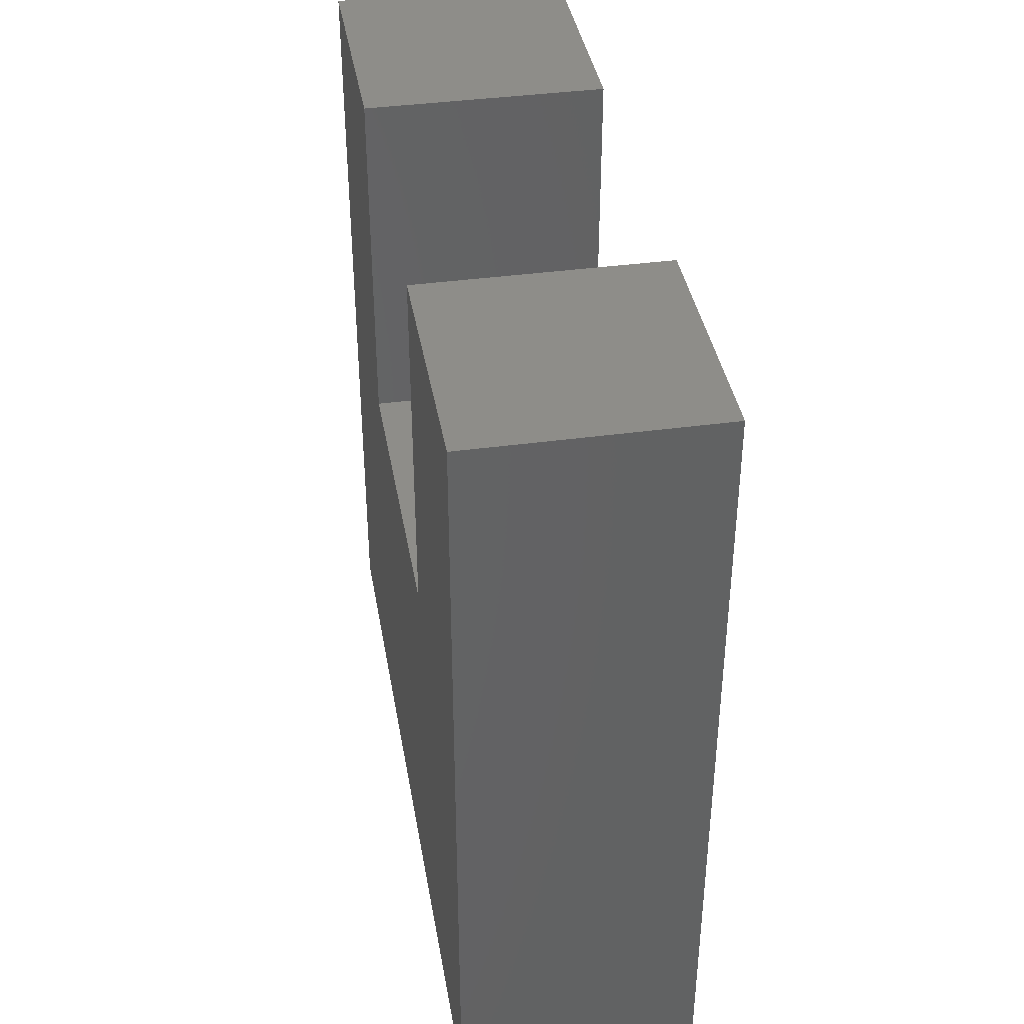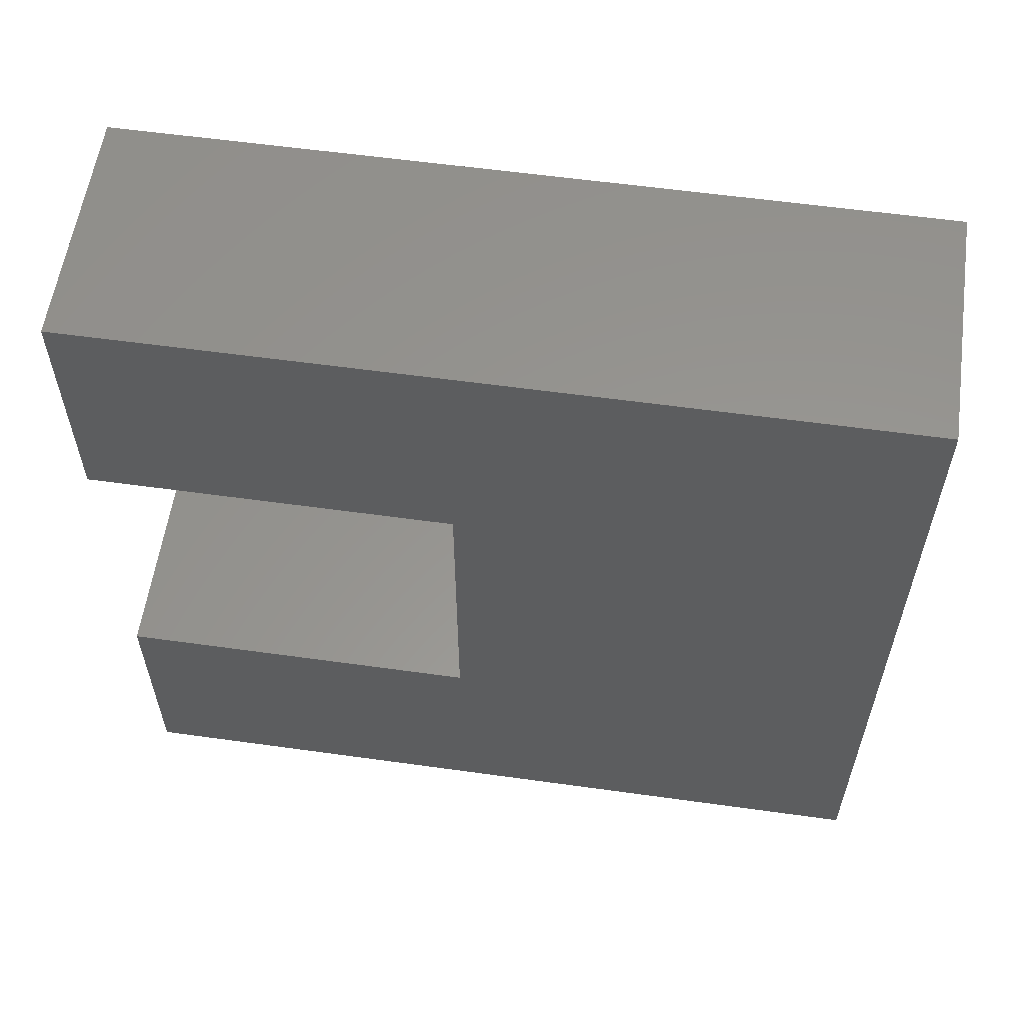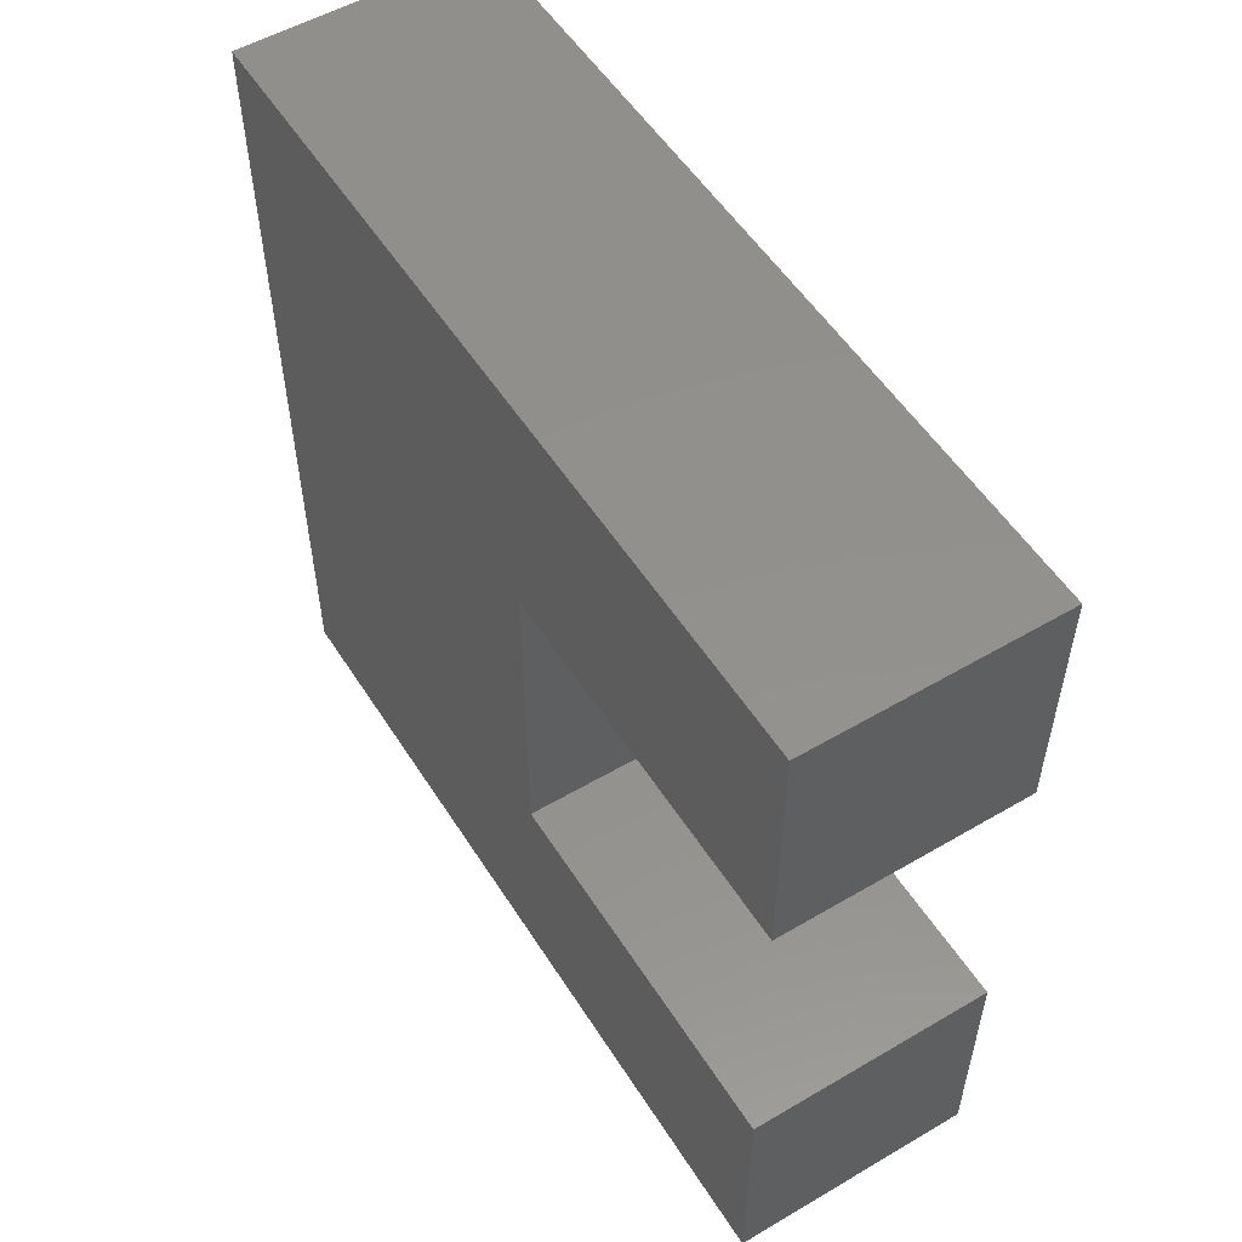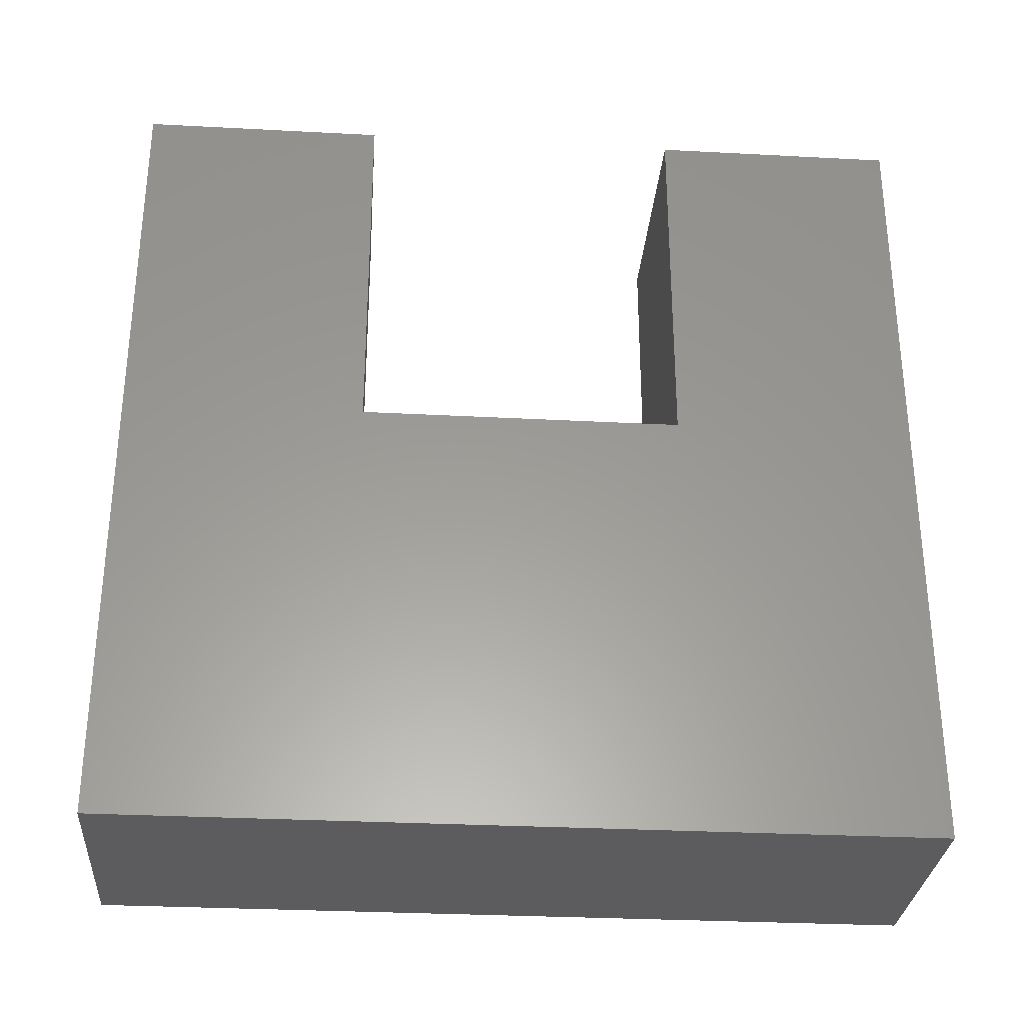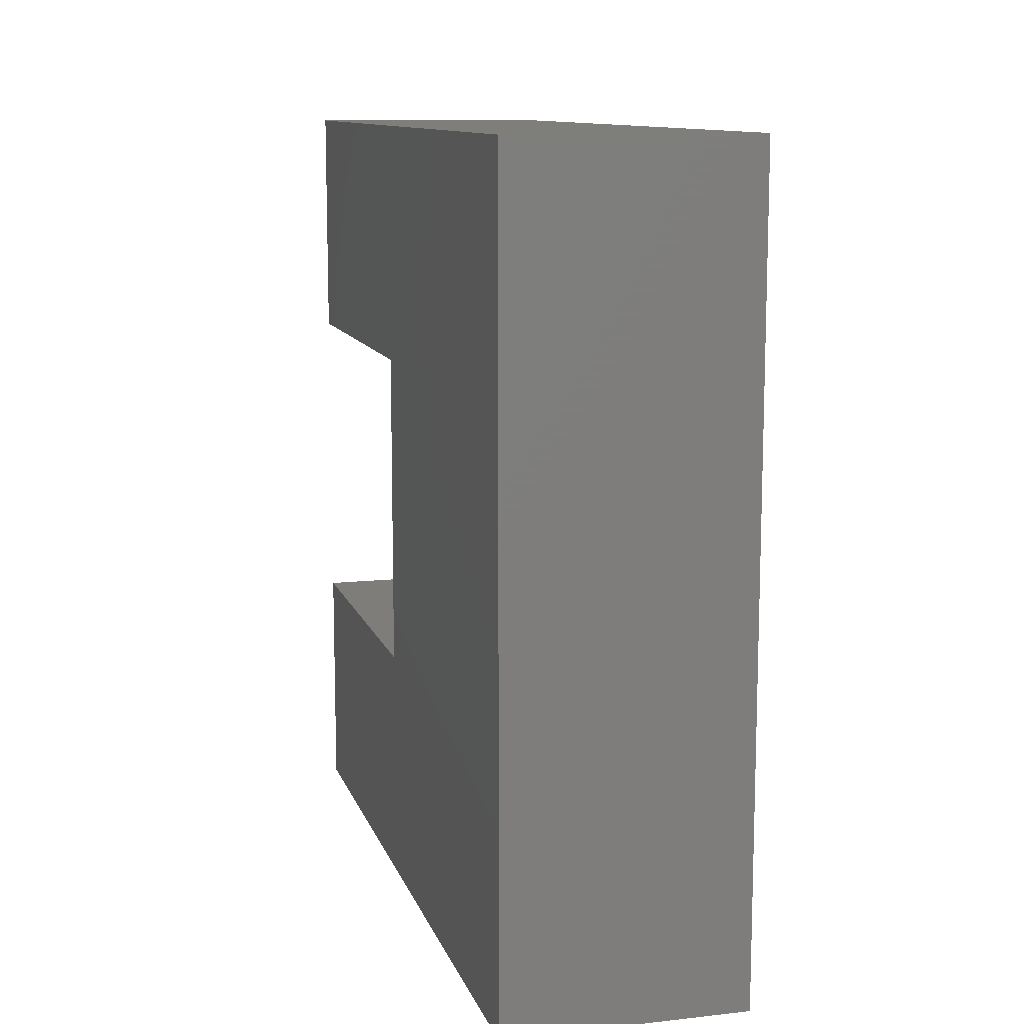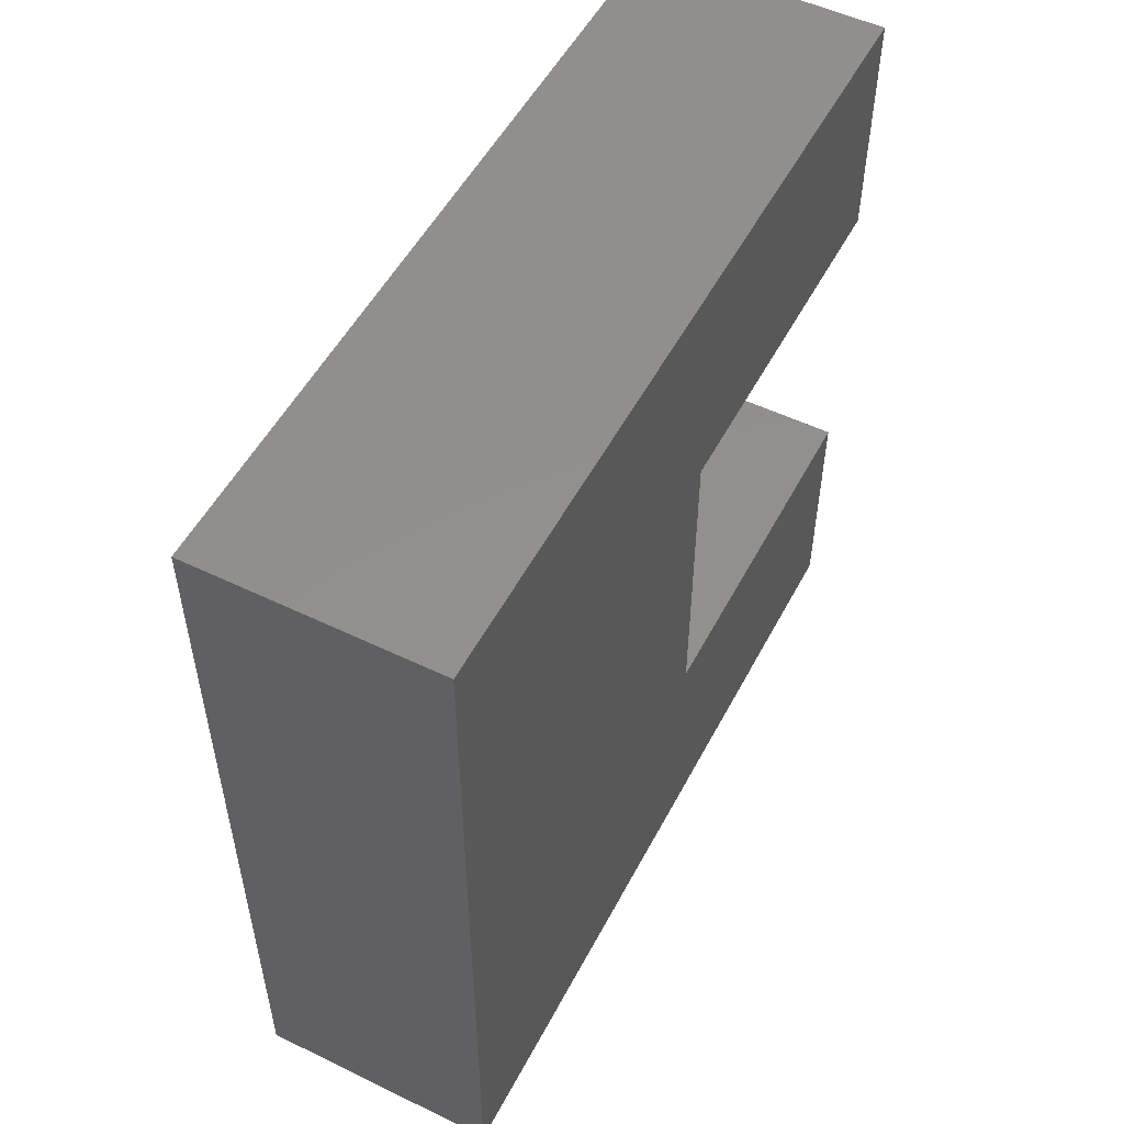
<metadata>
{"format":"stl","ext":"stl","renderer":"f3d","projection":"perspective","resolution":1024,"background":"white","views":[{"elev":39.3,"azim":170.3,"up":"+Z"},{"elev":58.2,"azim":98.2,"up":"+Y"},{"elev":54.0,"azim":-31.9,"up":"+Y"},{"elev":-30.2,"azim":-94.4,"up":"+Z"},{"elev":11.3,"azim":164.9,"up":"+Y"},{"elev":52.7,"azim":-152.6,"up":"+Y"}]}
</metadata>
<code>
# stl→obj: 16 verts, 28 faces
v 100 65 105
v 100 65 5
v 130 65 105
v 130 65 5
v 100 95 105
v 130 95 105
v 100 95 60
v 130 95 60
v 130 135 60
v 130 135 105
v 100 135 60
v 100 135 105
v 100 165 105
v 130 165 105
v 100 165 5
v 130 165 5
f 1 2 3
f 3 2 4
f 5 1 6
f 6 1 3
f 7 5 8
f 8 5 6
f 9 10 11
f 11 10 12
f 13 12 14
f 14 12 10
f 15 13 16
f 16 13 14
f 2 15 4
f 4 15 16
f 6 3 8
f 8 3 4
f 8 4 16
f 8 16 9
f 9 16 14
f 9 14 10
f 11 2 7
f 7 2 1
f 7 1 5
f 12 13 11
f 11 13 15
f 11 15 2
f 7 8 11
f 11 8 9

</code>
